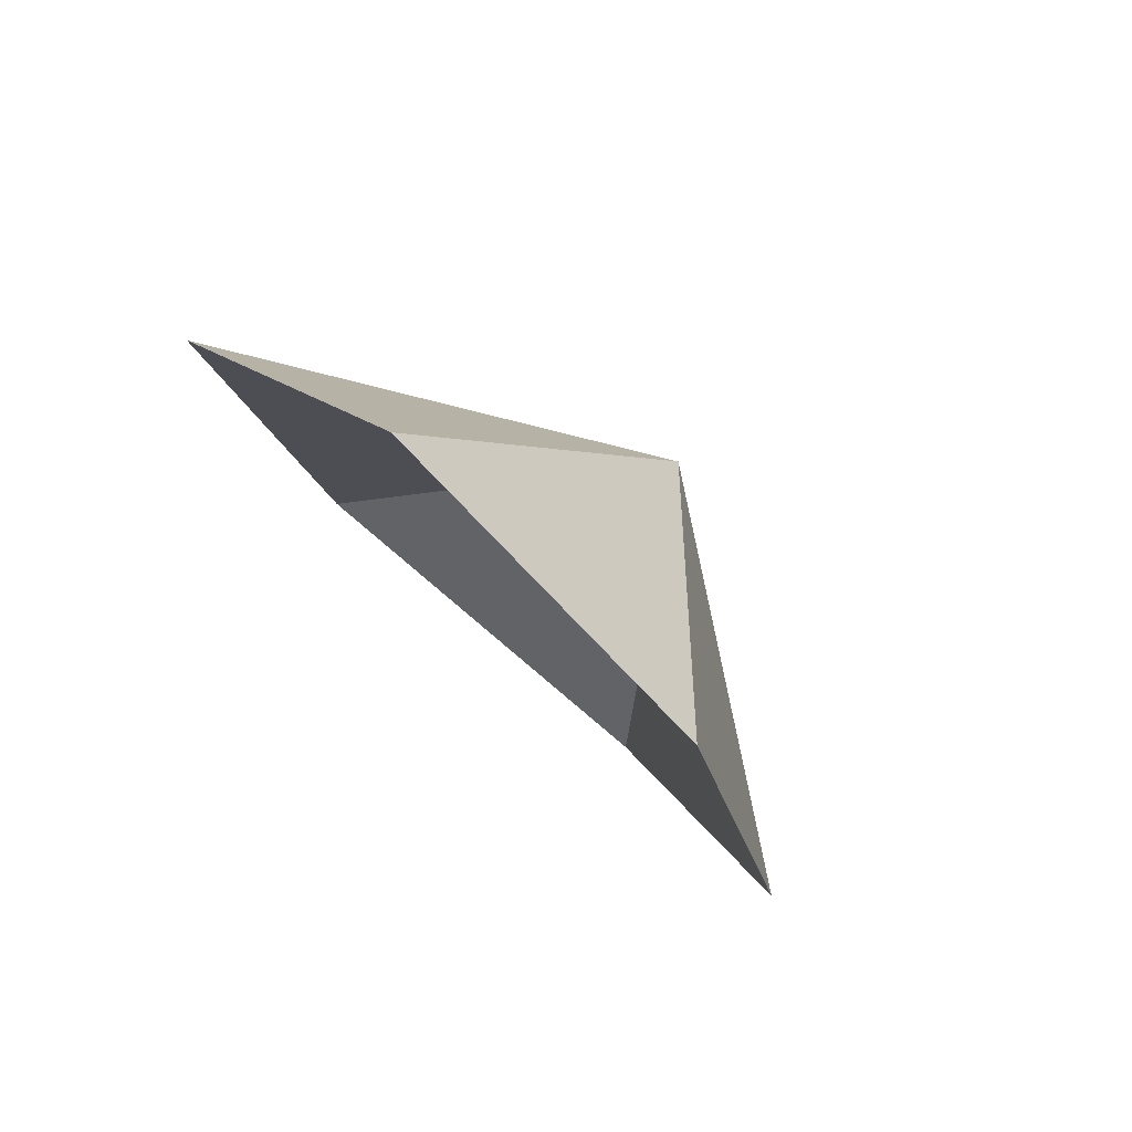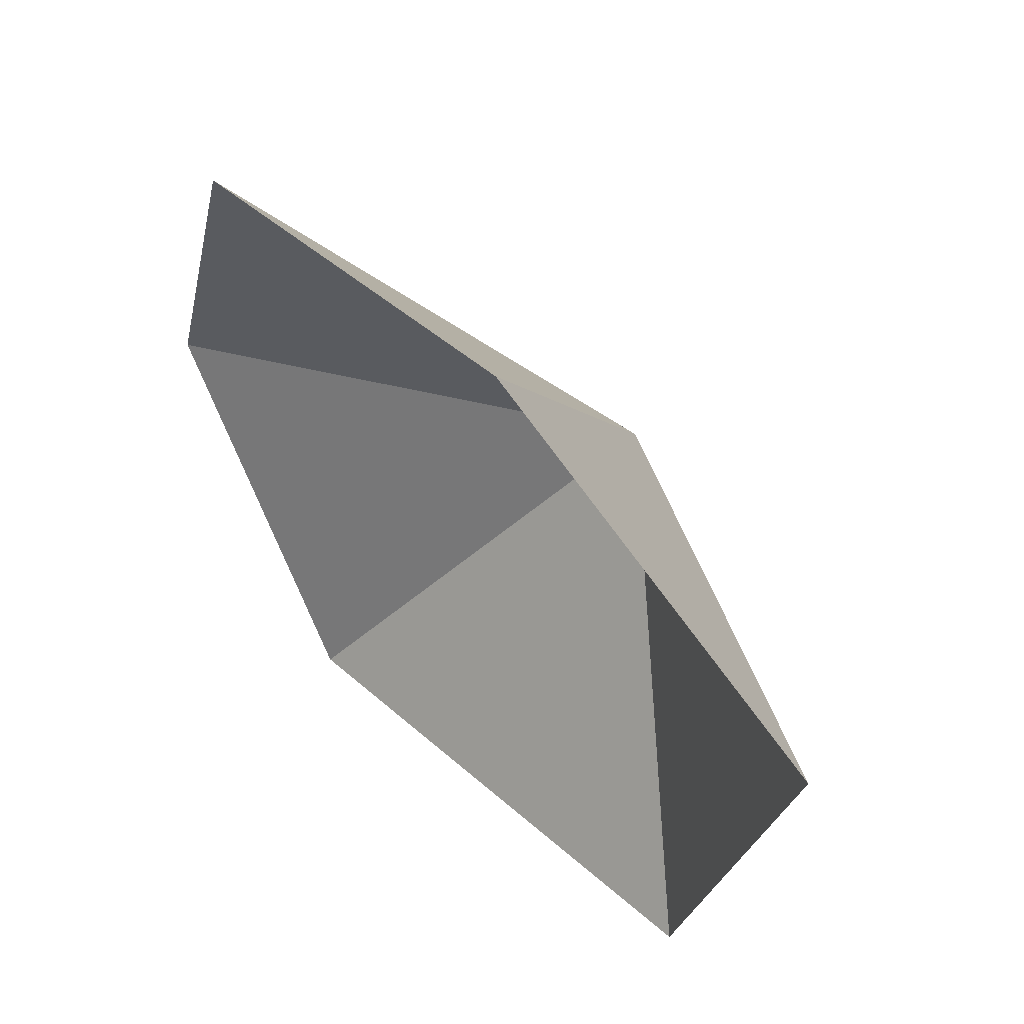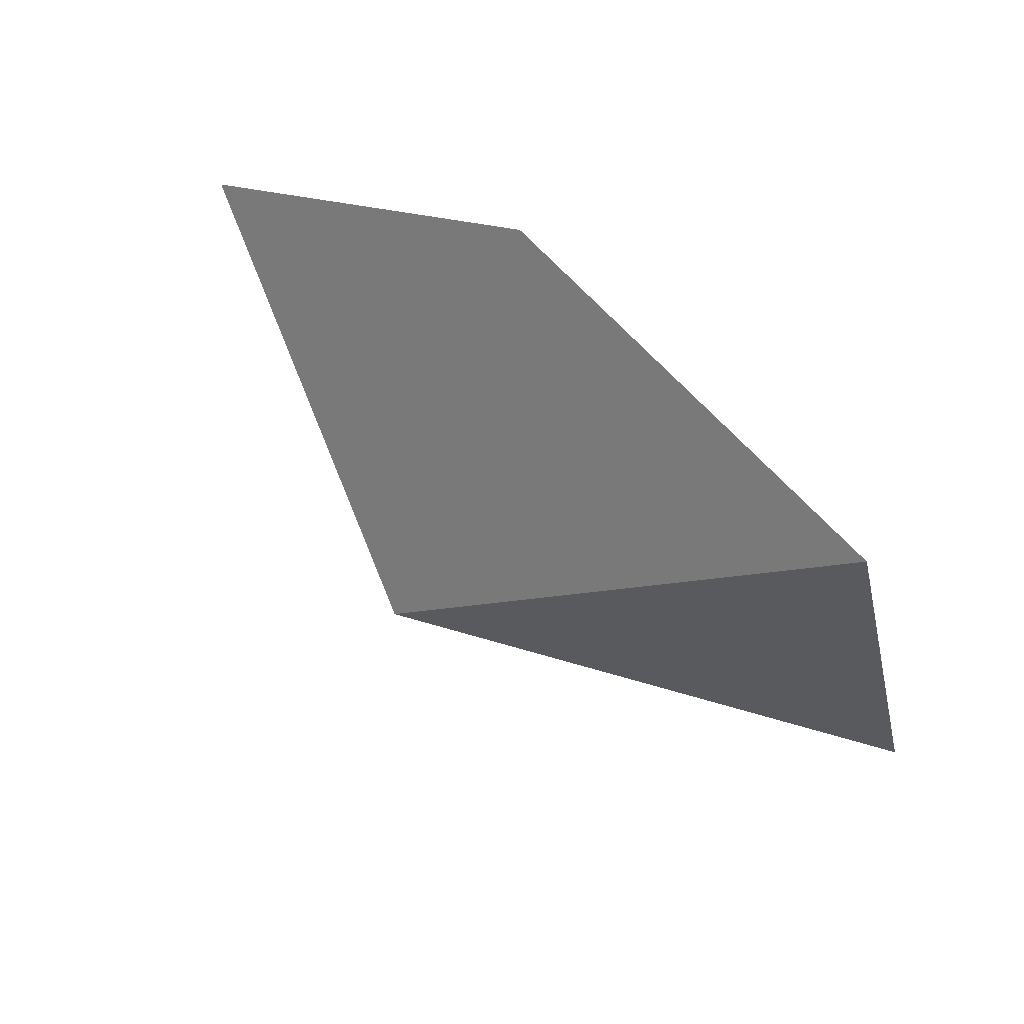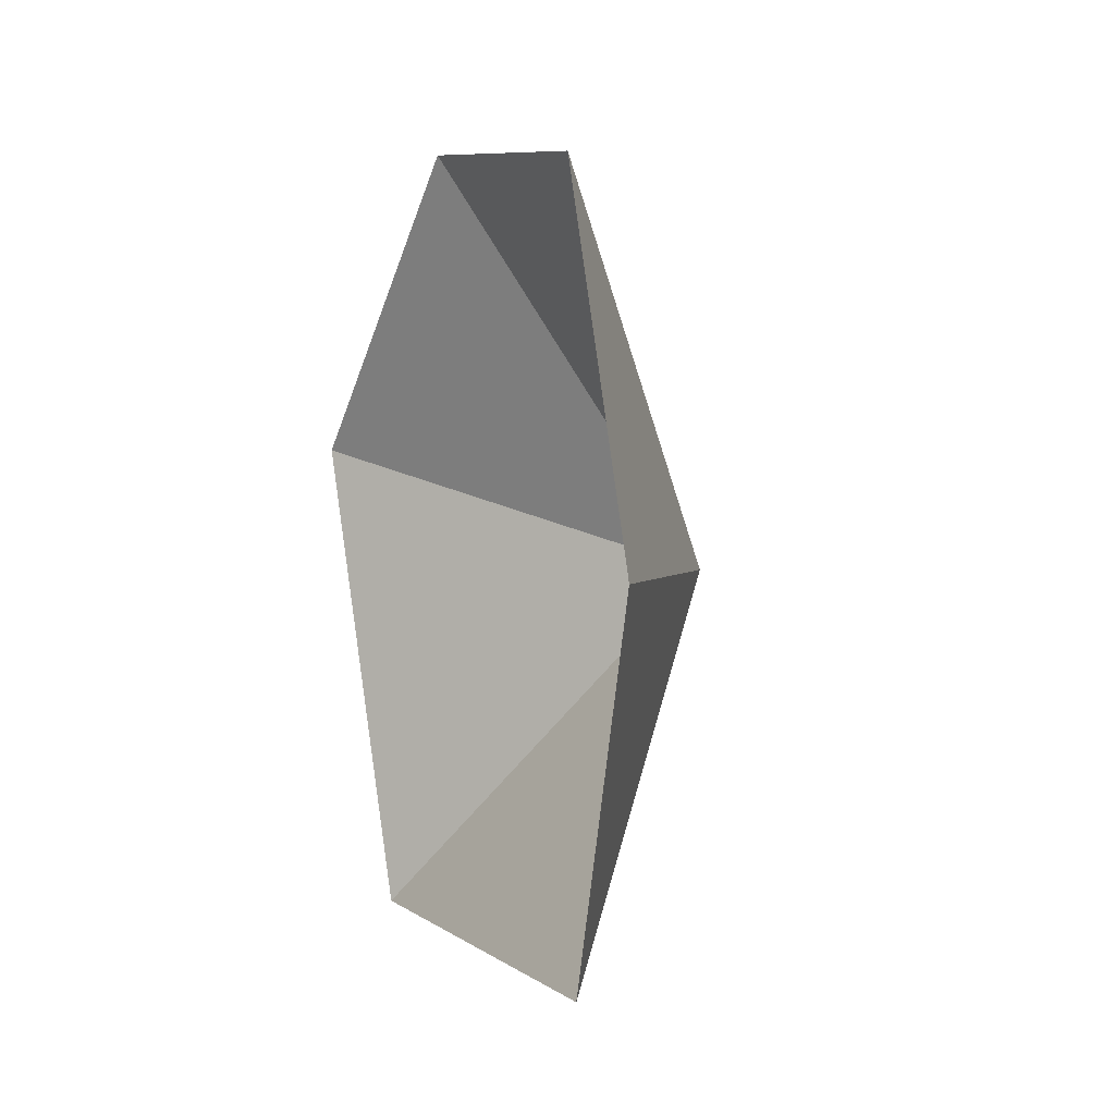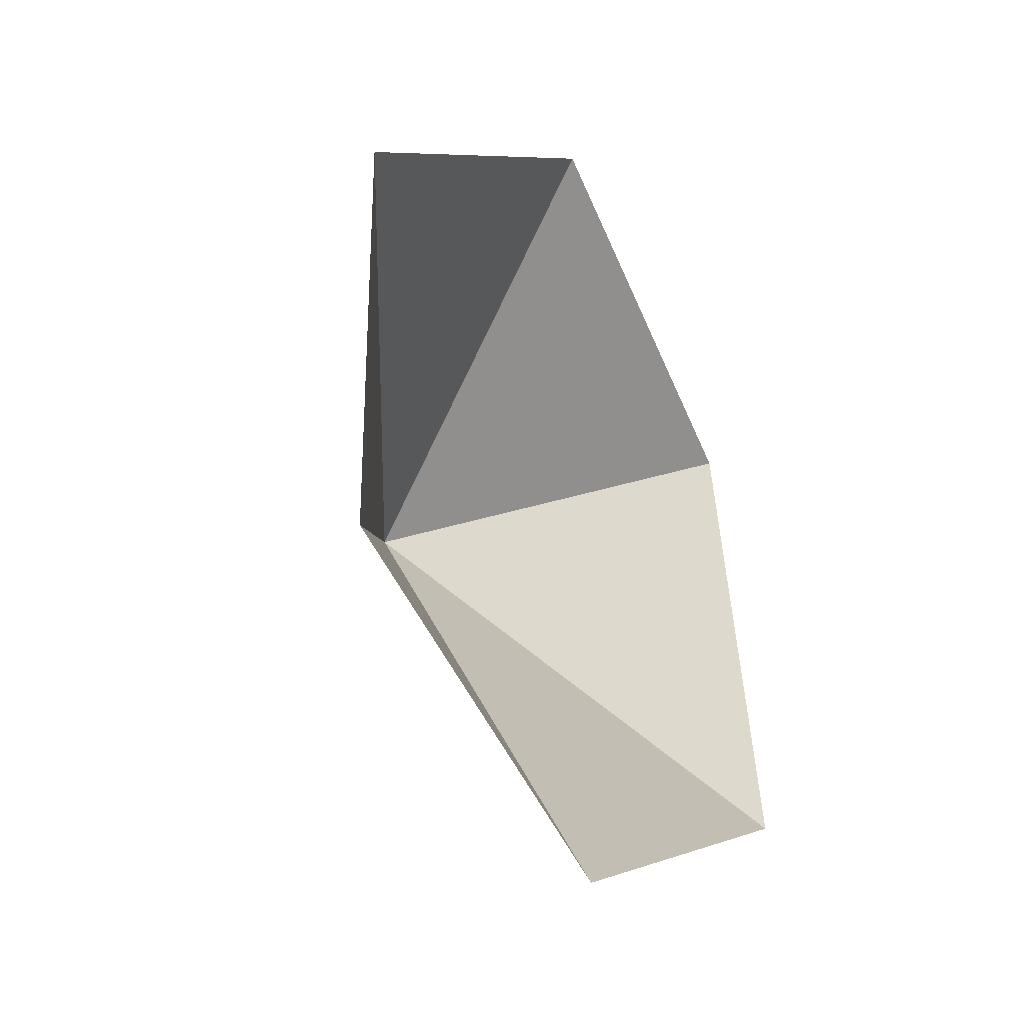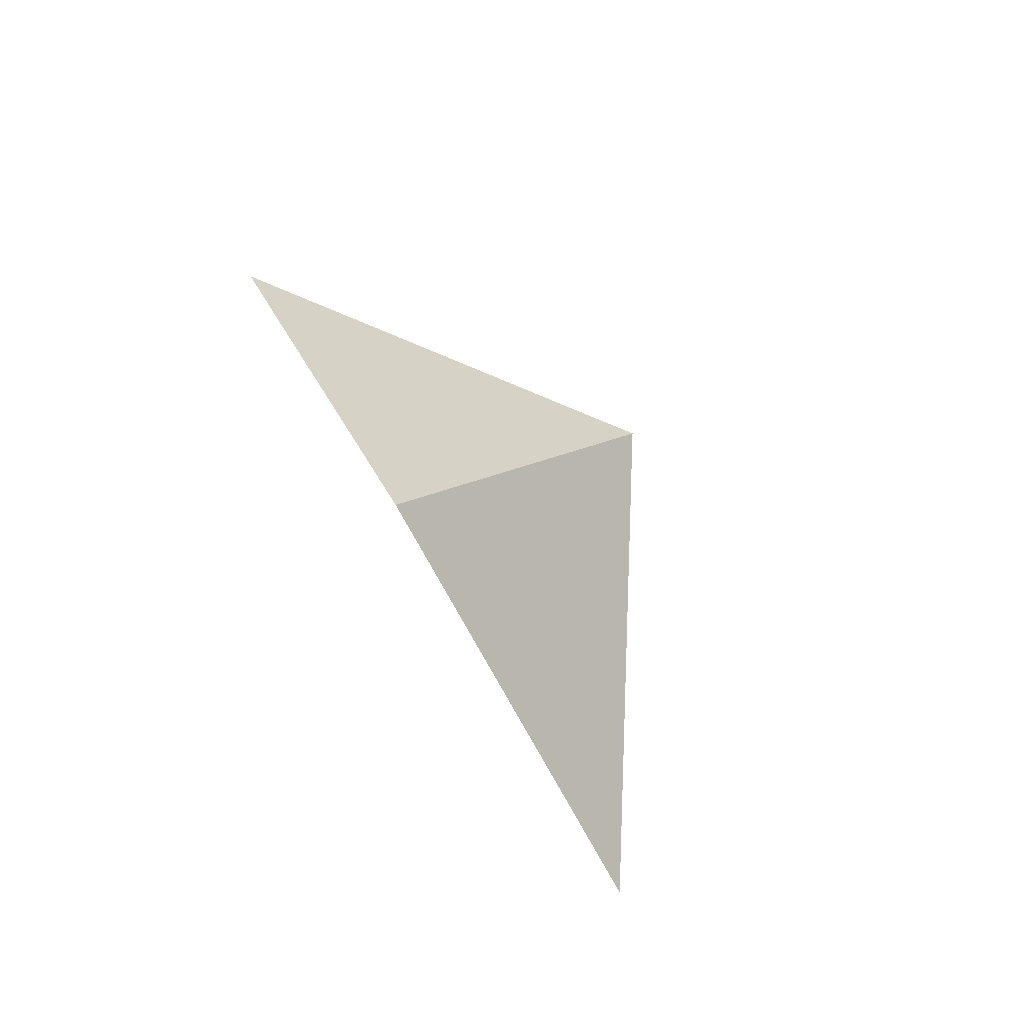
<metadata>
{"format":"obj","ext":"obj","renderer":"f3d","projection":"perspective","resolution":1024,"background":"white","views":[{"elev":77.2,"azim":140.4,"up":"+Z"},{"elev":63.4,"azim":139.1,"up":"+Y"},{"elev":59.5,"azim":-47.1,"up":"+Y"},{"elev":-2.3,"azim":163.2,"up":"+Z"},{"elev":-12.4,"azim":29.7,"up":"+Y"},{"elev":-78.6,"azim":-141.1,"up":"+Z"}]}
</metadata>
<code>
v 6.964 -0.575 0.6869
v 7 -0.6324 1.034
v 6.785 -0.3838 0.934
v 6.908 -0.2819 0.6514
v 6.927 -0.1177 0.9152
v 6.961 -0.4452 1.231
v 6.937 -0.2062 1.185
f 2 1 3
f 3 1 4
f 3 4 5
f 6 2 3
f 3 5 7
f 6 3 7

</code>
